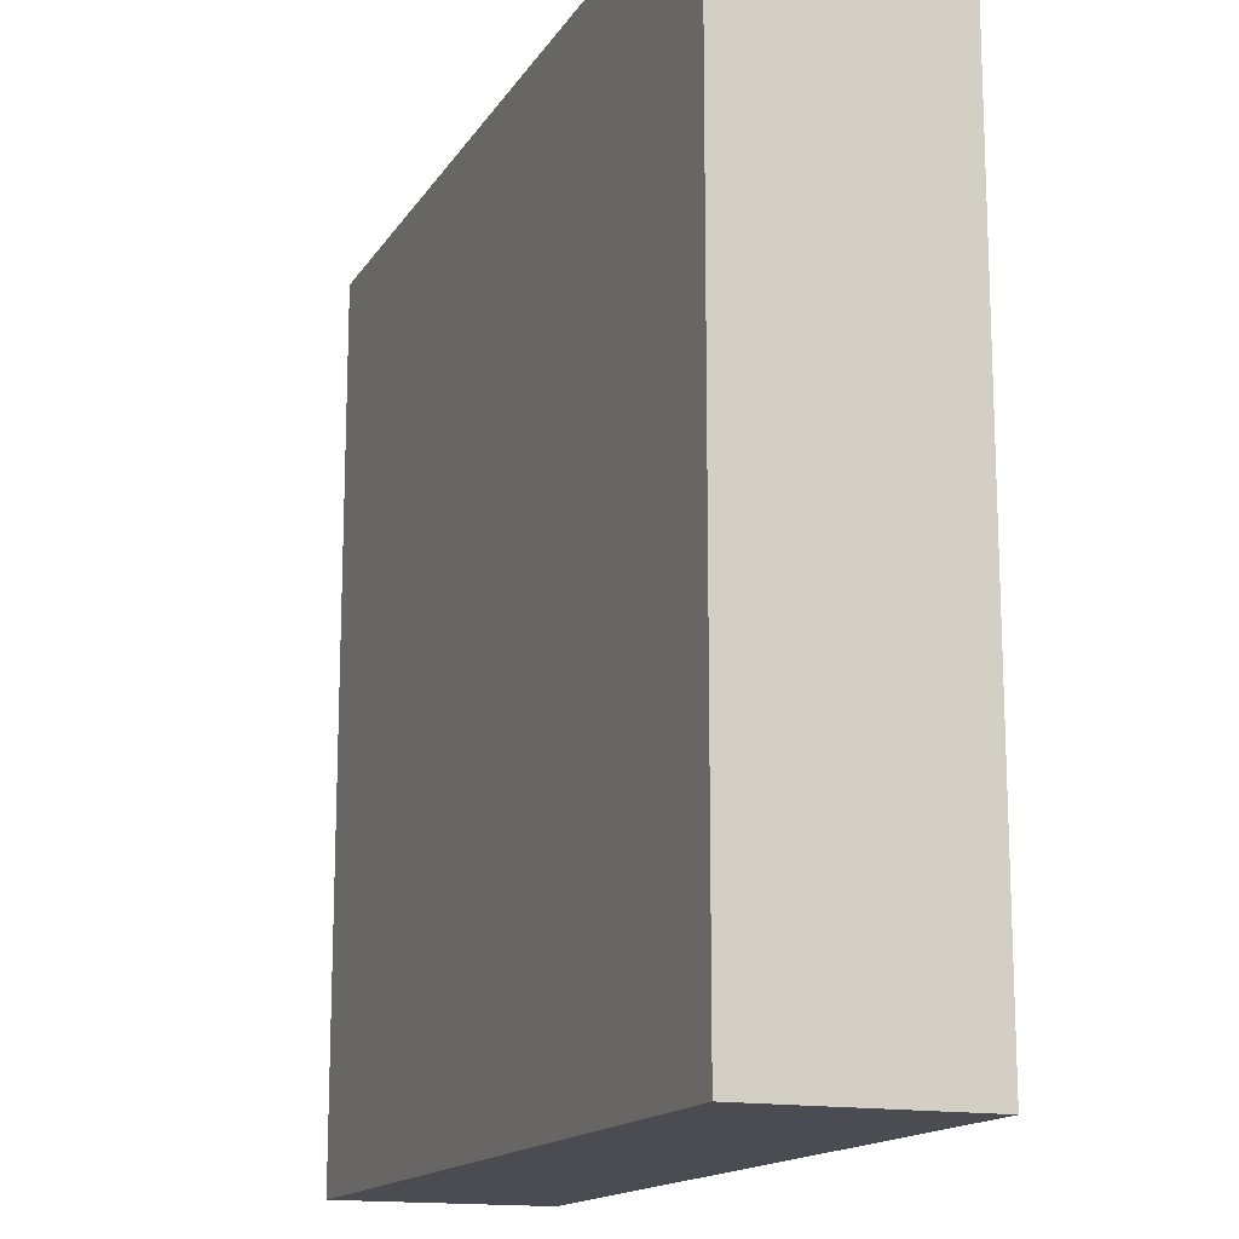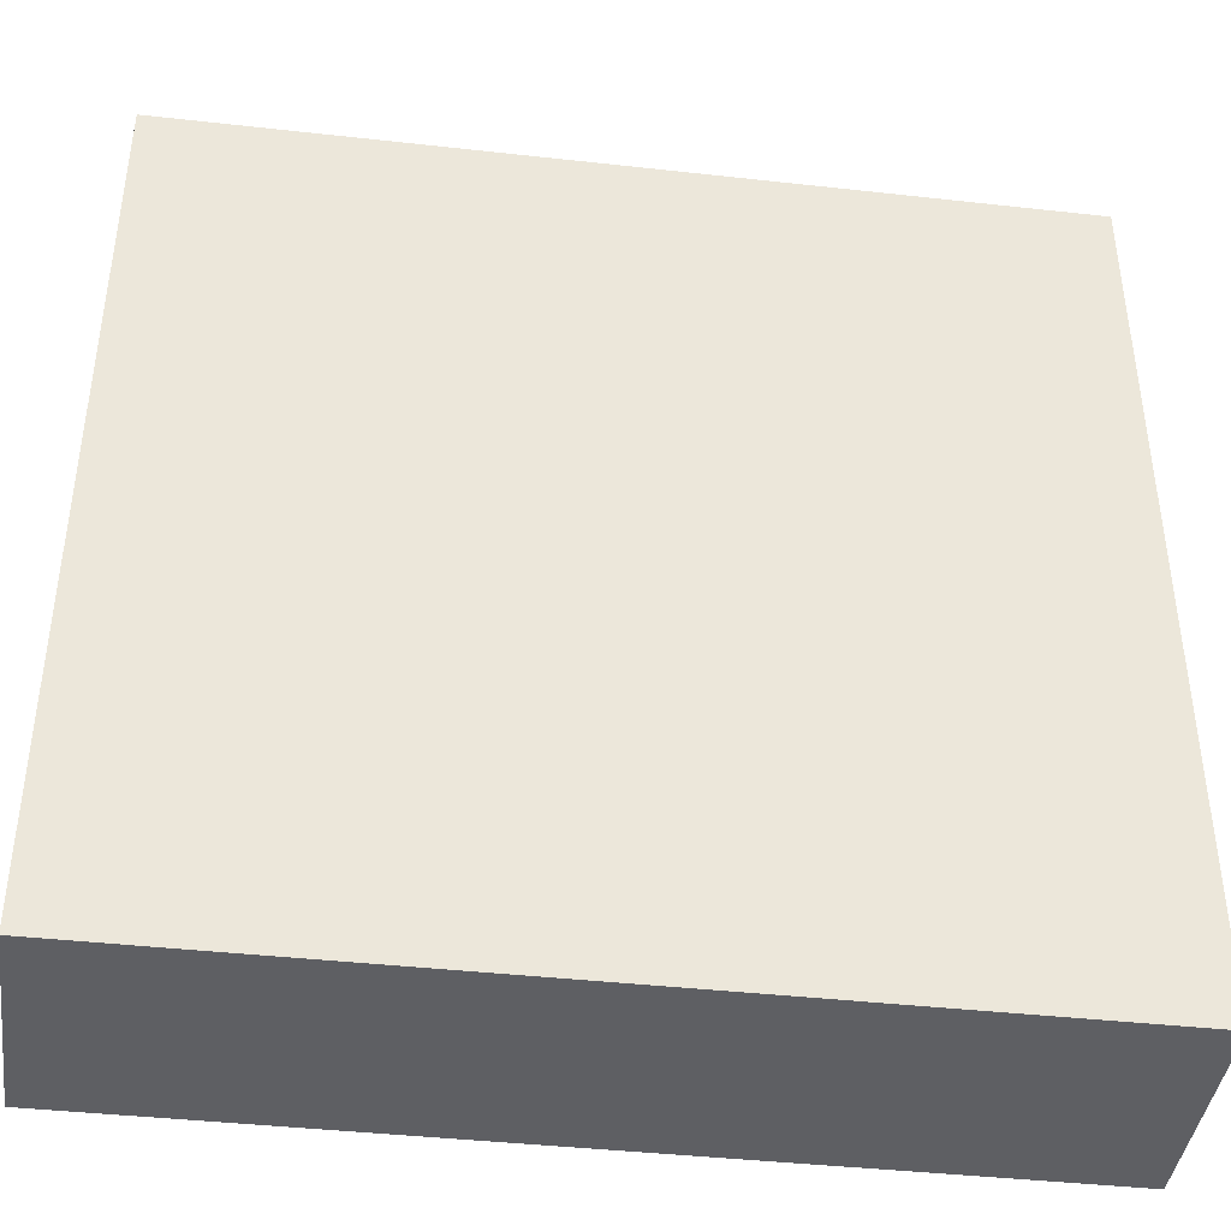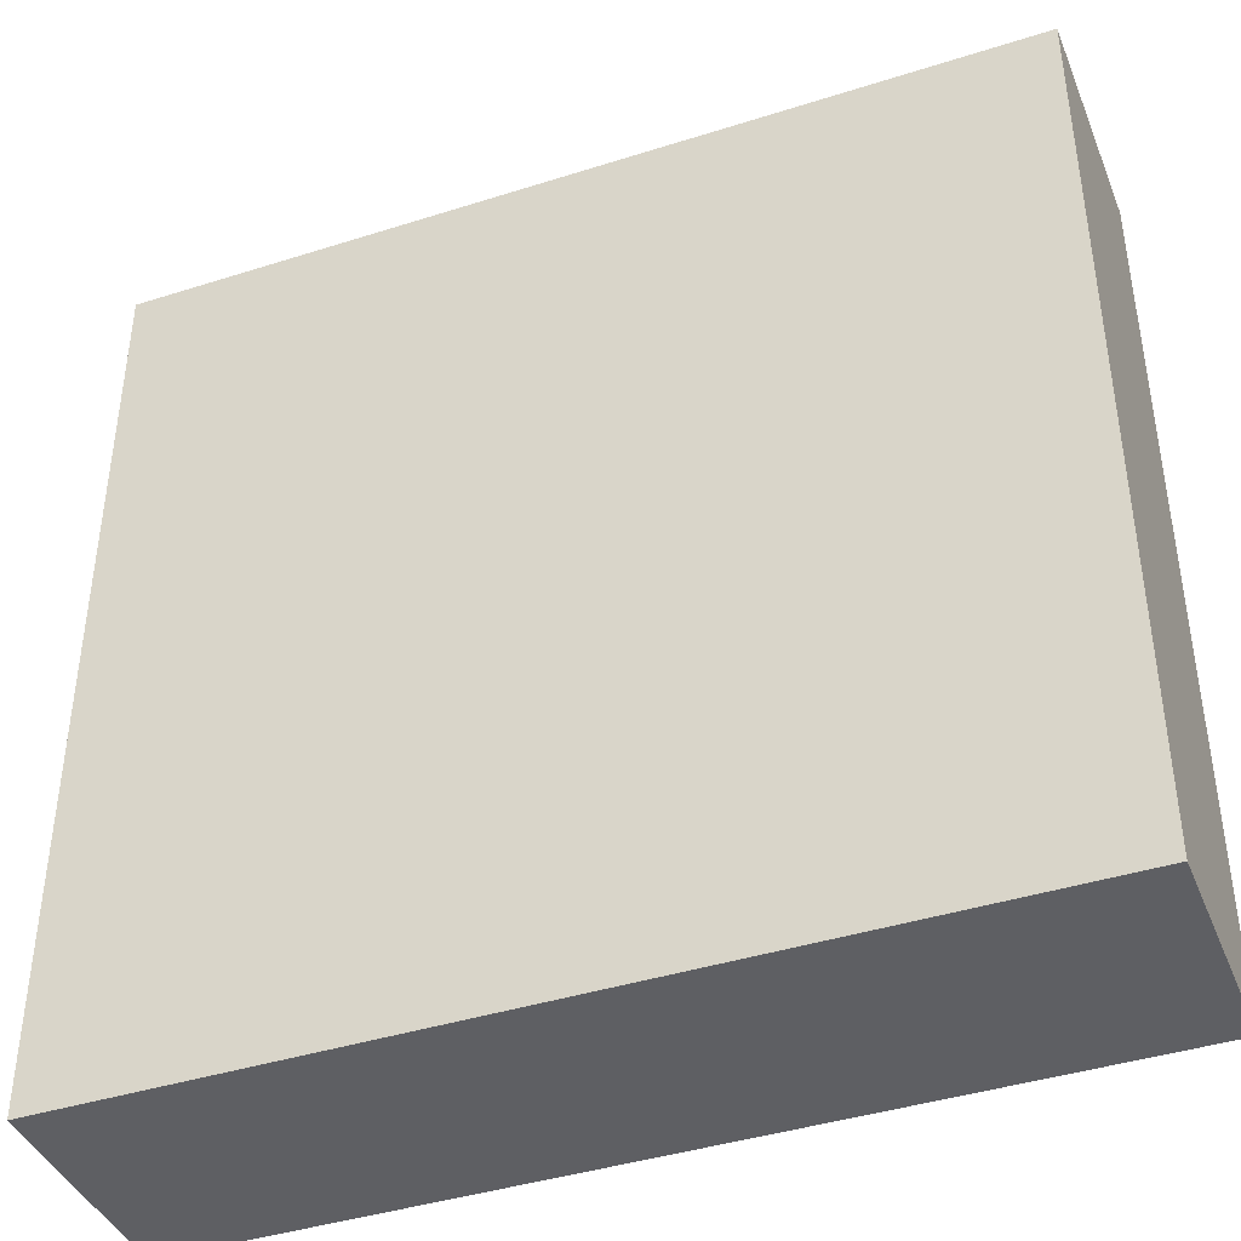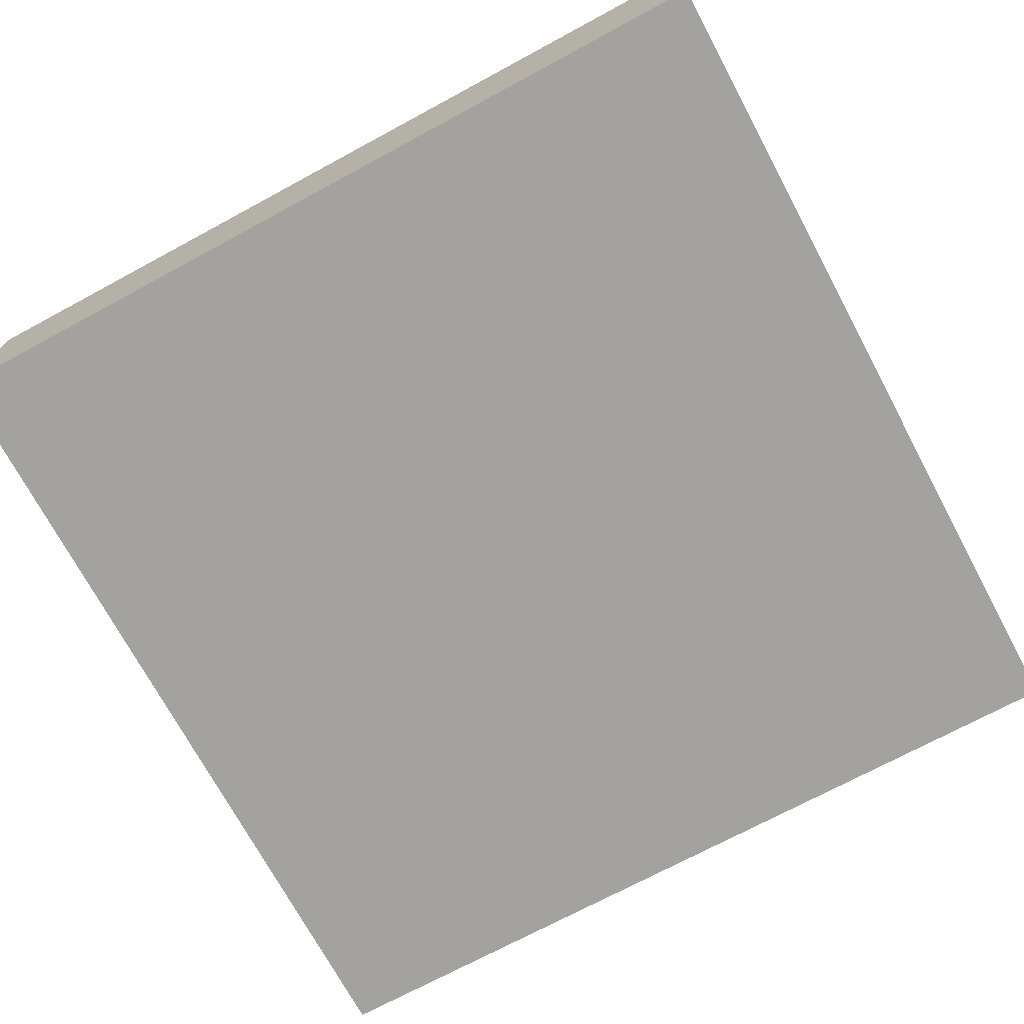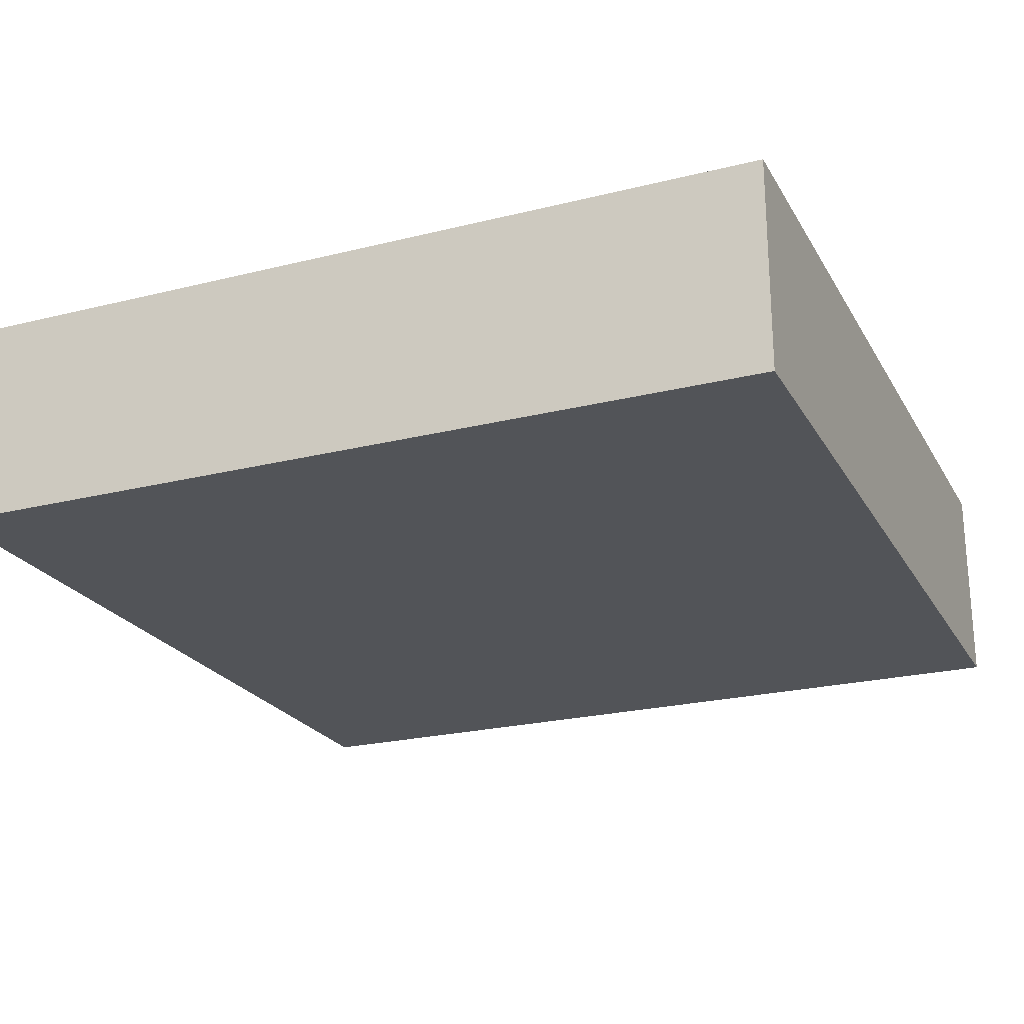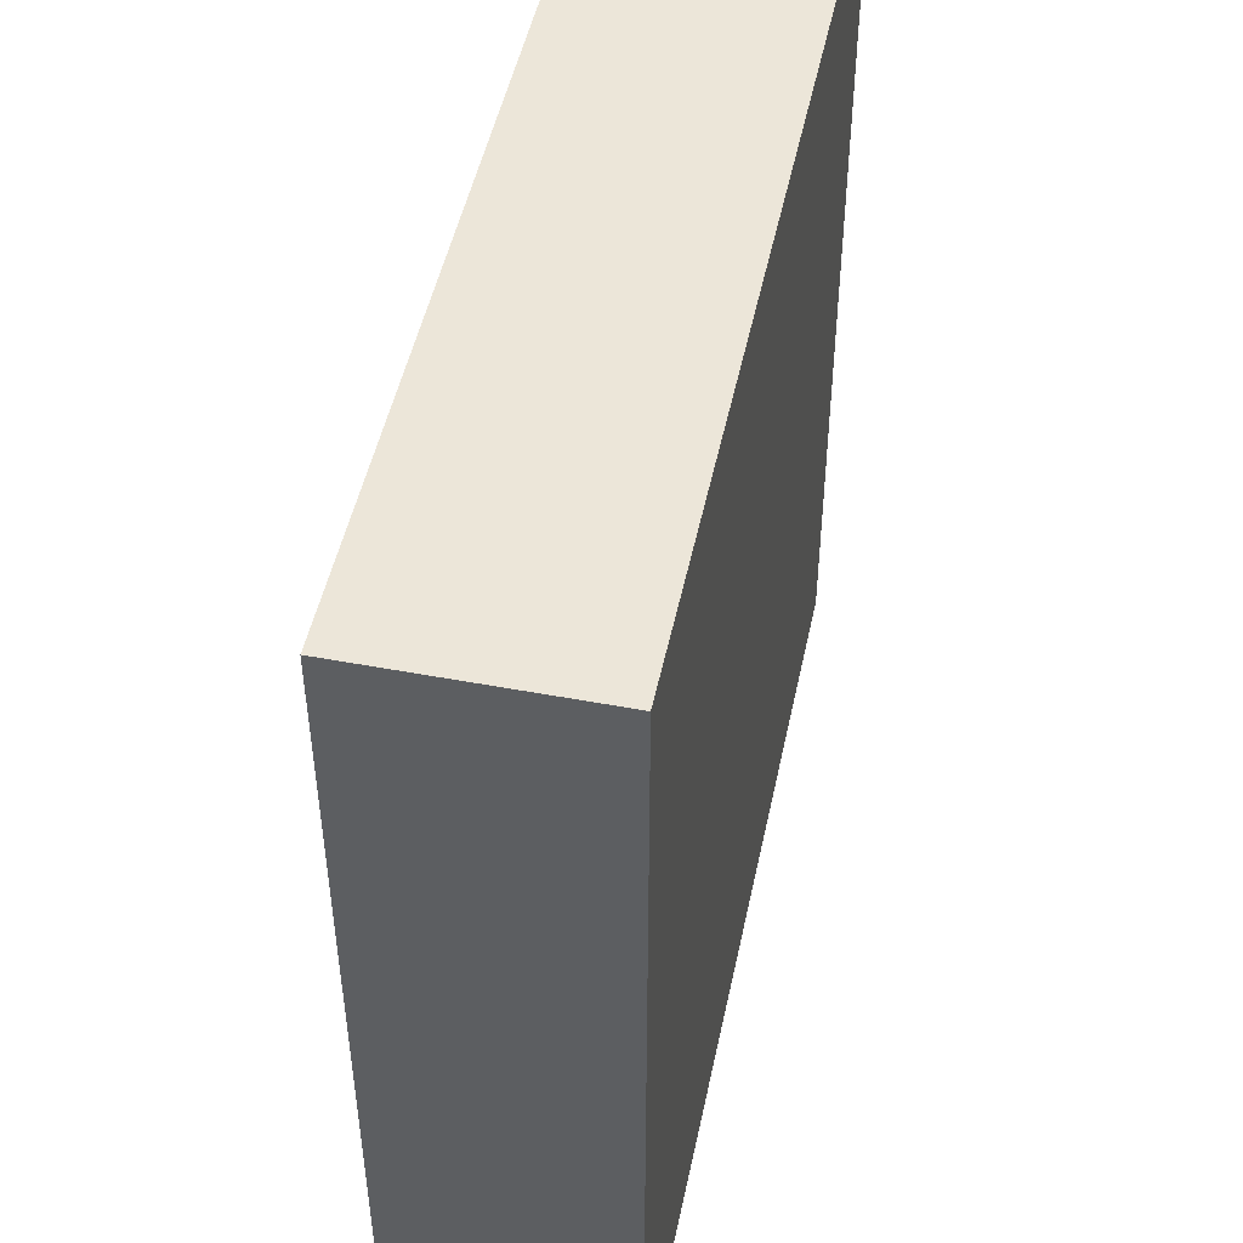
<metadata>
{"format":"obj","ext":"obj","renderer":"f3d","projection":"perspective","resolution":1024,"background":"white","views":[{"elev":-15.3,"azim":-111.5,"up":"+Z"},{"elev":-41.5,"azim":172.3,"up":"+Z"},{"elev":-41.4,"azim":-158.9,"up":"+Z"},{"elev":-72.4,"azim":118.3,"up":"+Y"},{"elev":-23.1,"azim":-157.0,"up":"+Y"},{"elev":49.1,"azim":-78.2,"up":"+Z"}]}
</metadata>
<code>
o world_root
v -31.25 -7.812 -31.25
v -31.25 -7.812 31.25
v -31.25 7.812 -31.25
v -31.25 7.812 31.25
v 31.25 -7.812 -31.25
v 31.25 7.812 -31.25
v 31.25 -7.812 31.25
v 31.25 7.812 31.25
f 1/1 2/1 3/1
f 4/1 3/1 2/1
f 5/1 1/1 6/1
f 3/1 6/1 1/1
f 7/1 5/1 8/1
f 6/1 8/1 5/1
f 2/1 7/1 4/1
f 8/1 4/1 7/1
f 8/1 6/1 4/1
f 3/1 4/1 6/1
f 5/1 7/1 1/1
f 2/1 1/1 7/1

</code>
